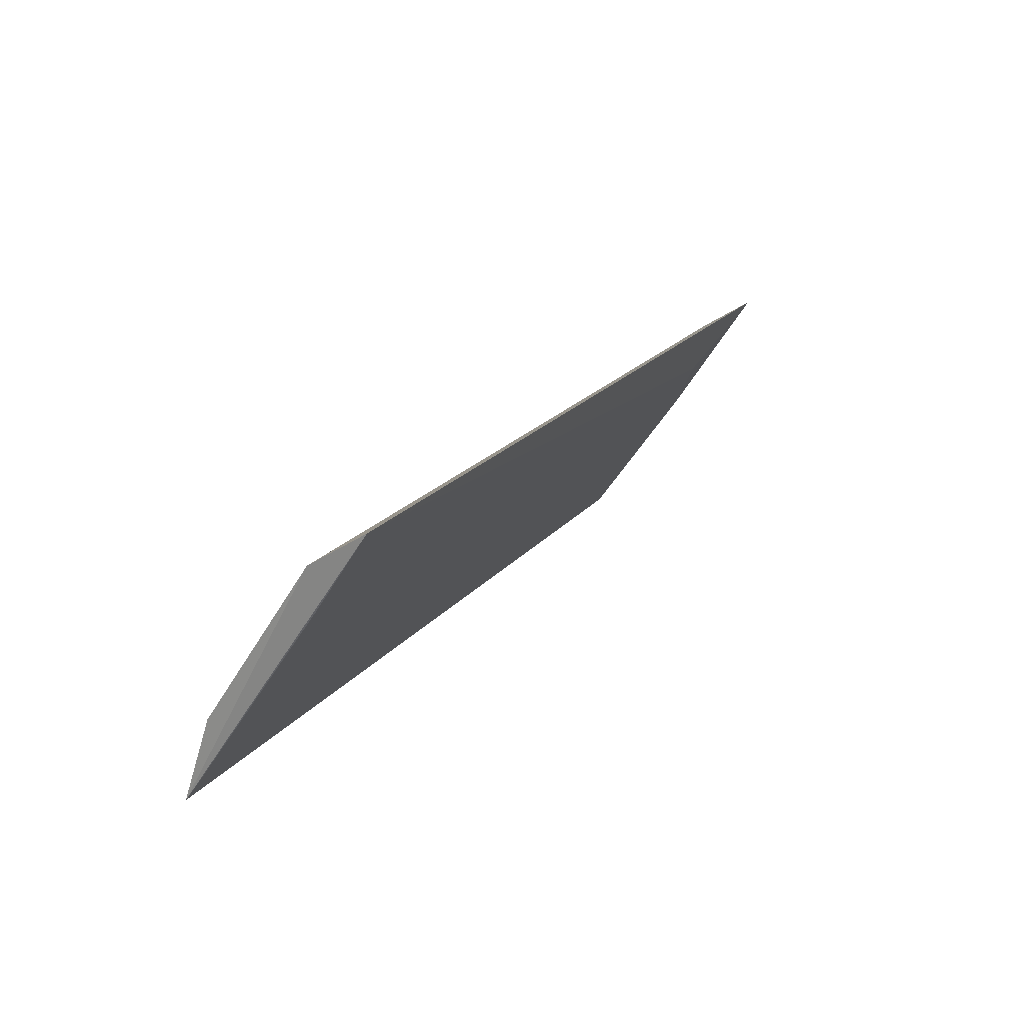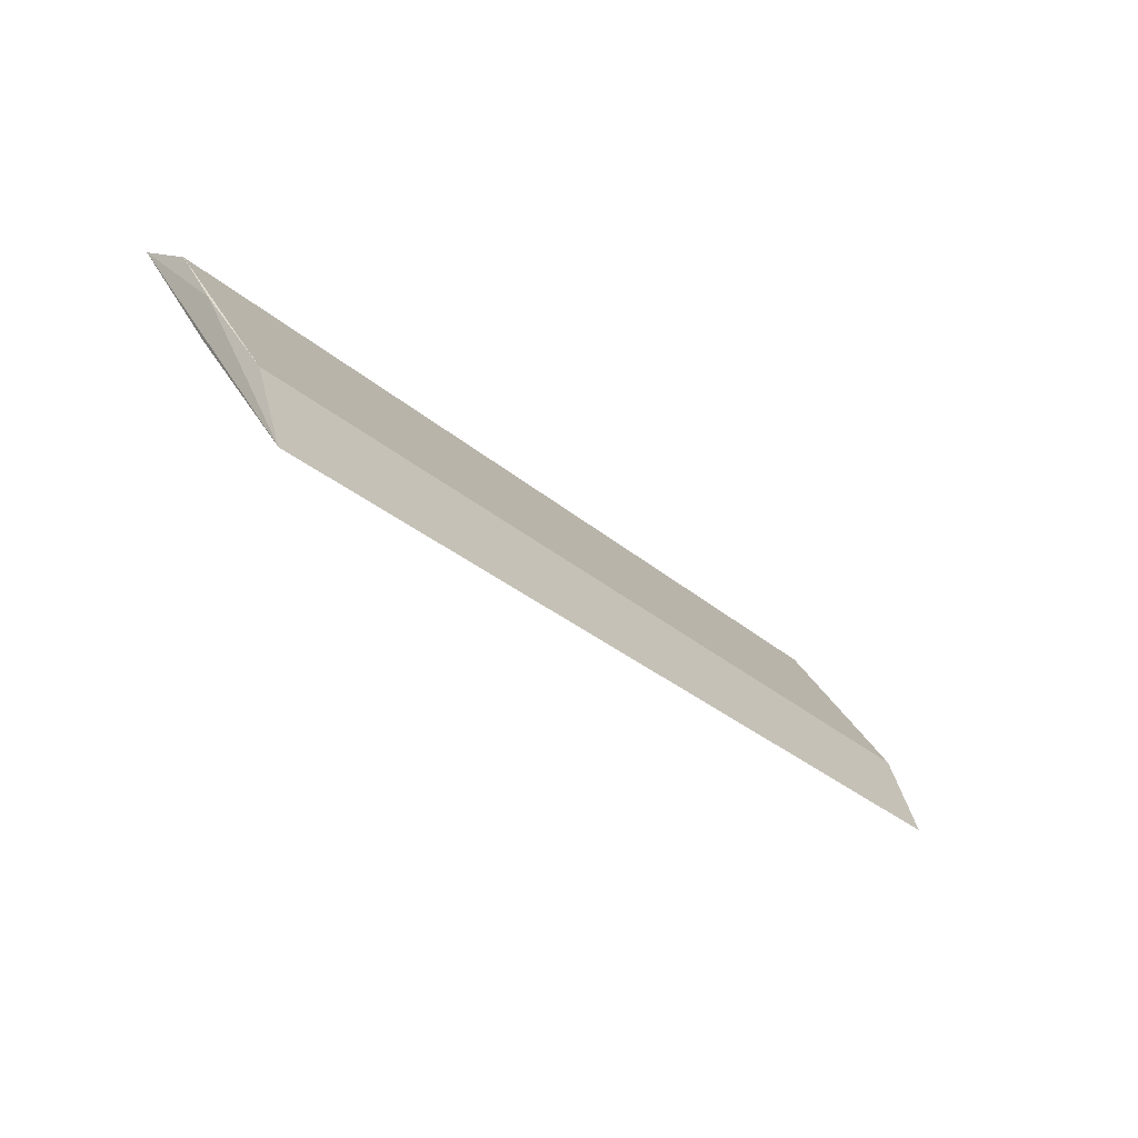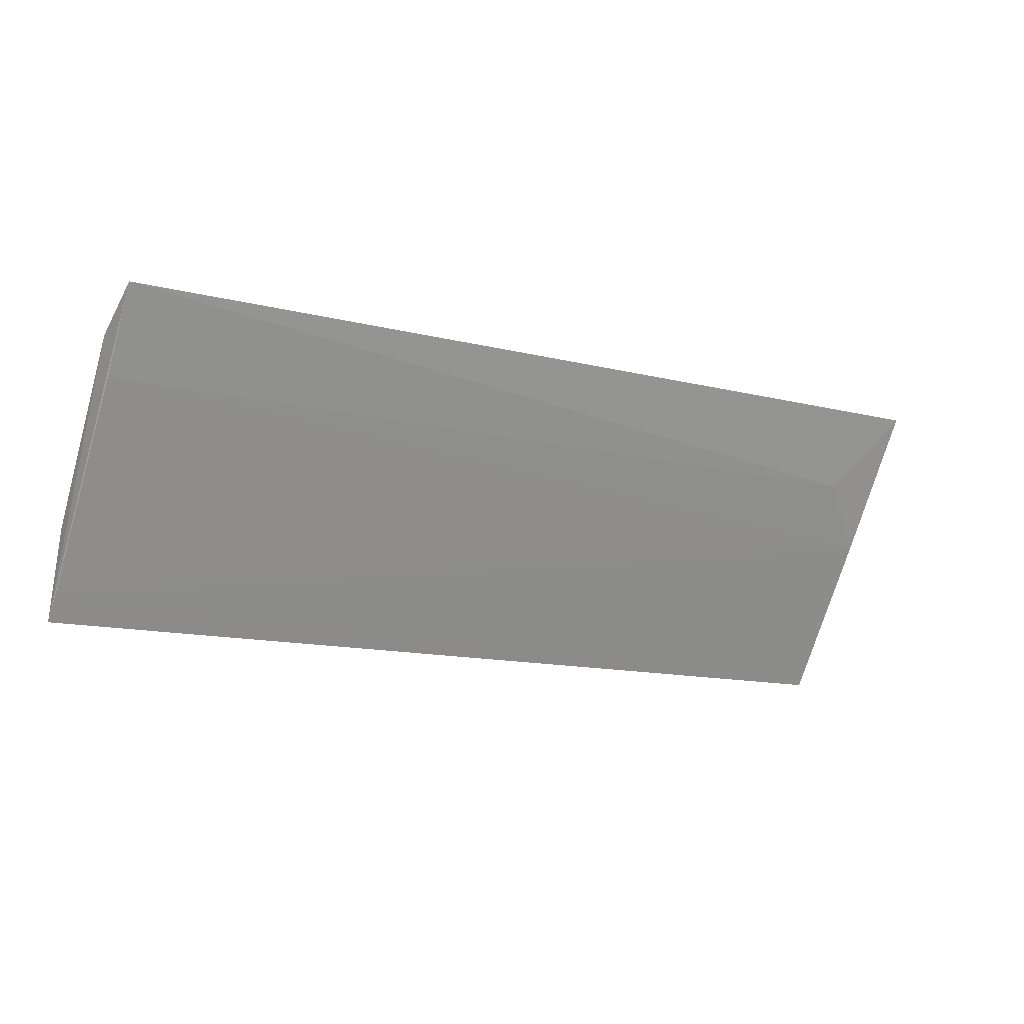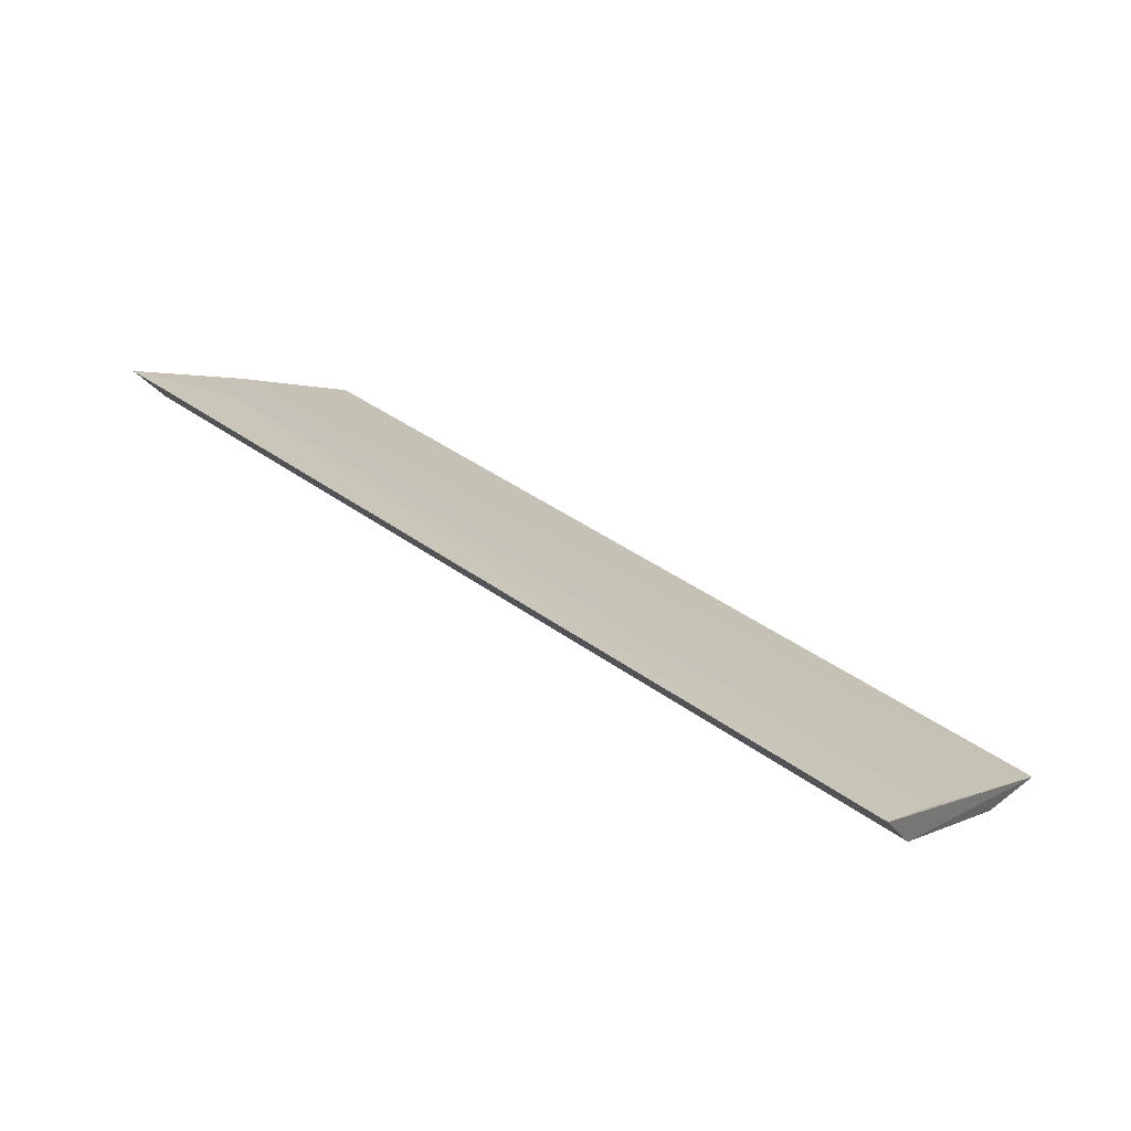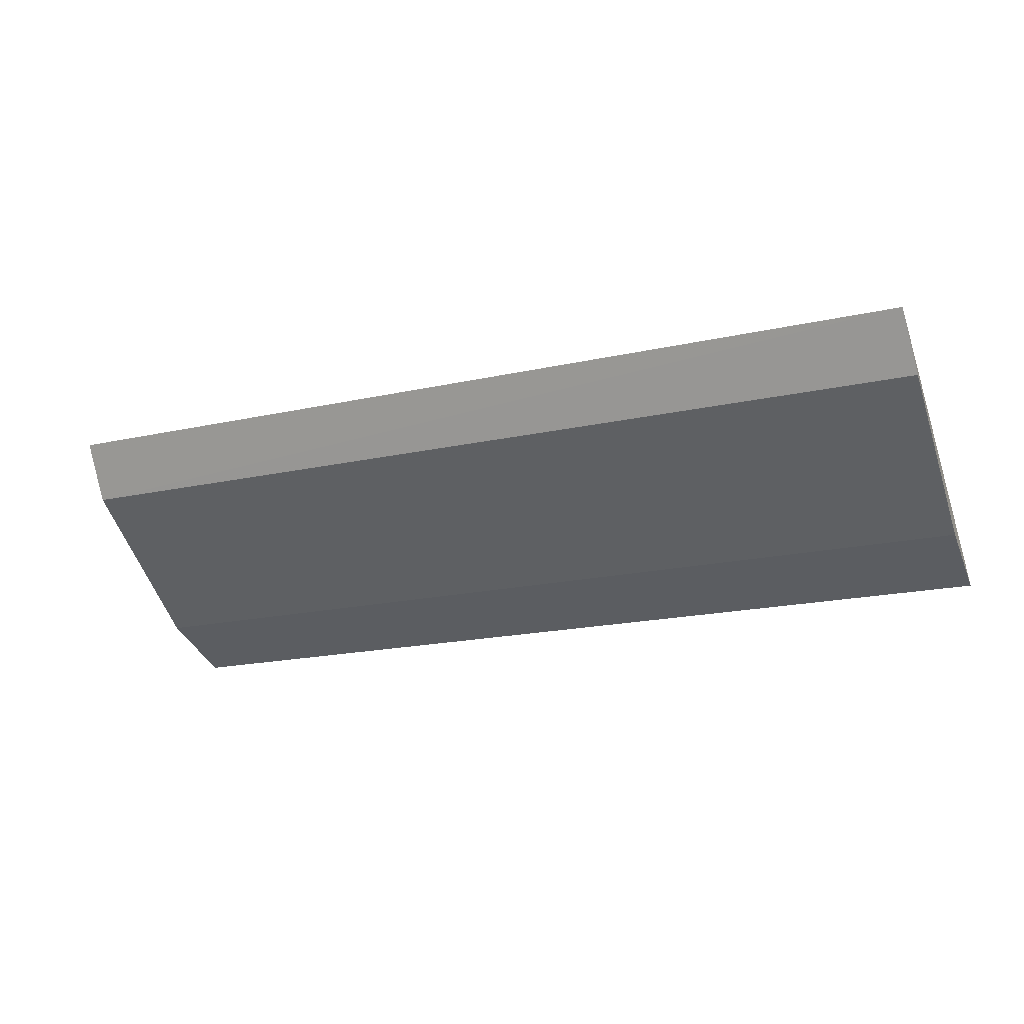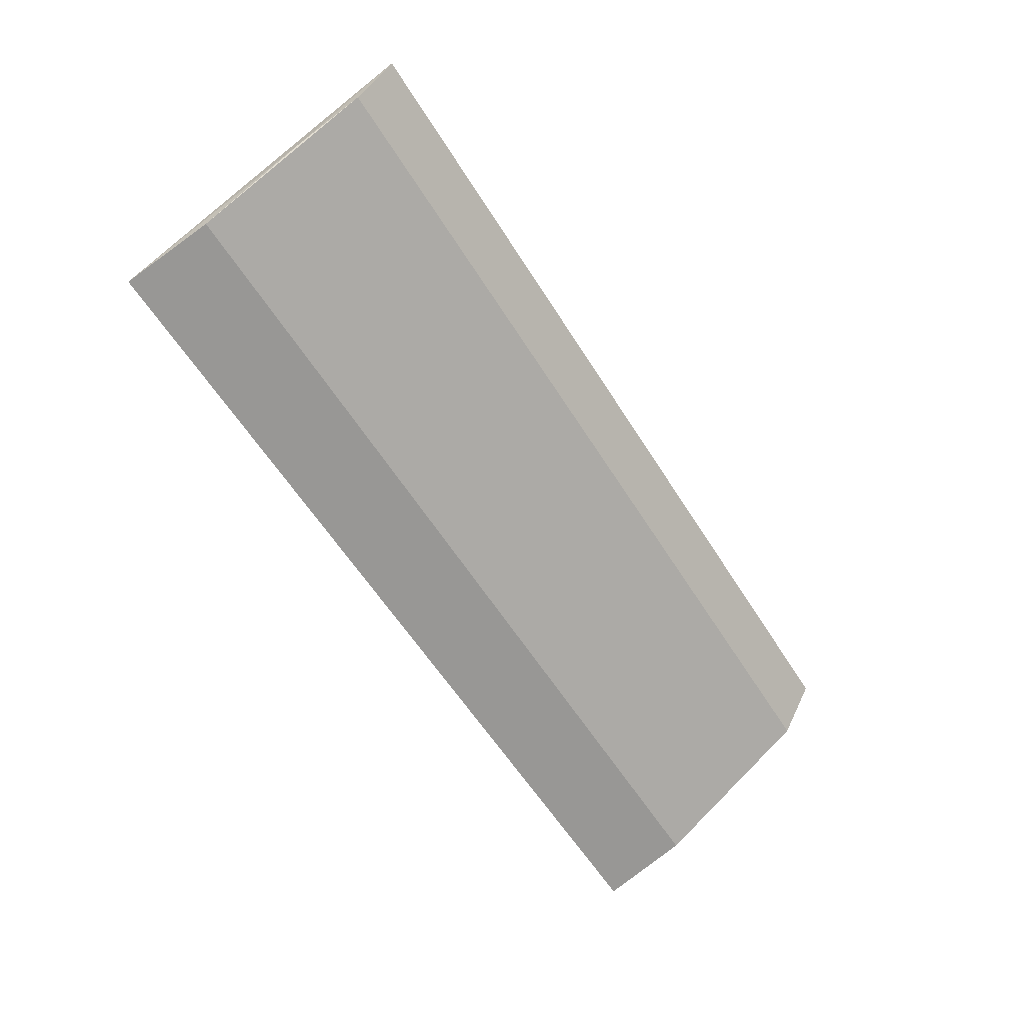
<metadata>
{"format":"obj","ext":"obj","renderer":"f3d","projection":"perspective","resolution":1024,"background":"white","views":[{"elev":19.4,"azim":116.3,"up":"+Z"},{"elev":-30.5,"azim":-50.9,"up":"+Z"},{"elev":-13.0,"azim":149.8,"up":"+Z"},{"elev":43.0,"azim":40.4,"up":"+Y"},{"elev":-18.8,"azim":23.0,"up":"+Y"},{"elev":-58.3,"azim":-58.3,"up":"+Y"}]}
</metadata>
<code>
v -0.09845 0.06098 0.01628
v -0.09864 0.06606 0.02343
v -0.0978 0.1001 0.08602
v -0.3558 0.1152 0.0963
v -0.3561 0.06086 0.01637
v -0.09877 0.1157 0.09604
v -0.3563 0.06912 0.04063
v -0.3563 0.1 0.08659
v -0.3397 0.102 0.07511
v -0.09898 0.1015 0.0746
v -0.09822 0.06933 0.04048
v -0.3567 0.08864 0.06892
v -0.3555 0.09031 0.05813
f 5 2 1
f 6 3 1
f 7 5 1
f 8 6 4
f 8 3 6
f 9 4 6
f 10 6 1
f 10 1 2
f 10 9 6
f 11 7 1
f 11 1 3
f 11 8 7
f 11 3 8
f 12 8 4
f 12 4 5
f 12 5 7
f 12 7 8
f 13 5 4
f 13 4 9
f 13 2 5
f 13 10 2
f 13 9 10

</code>
